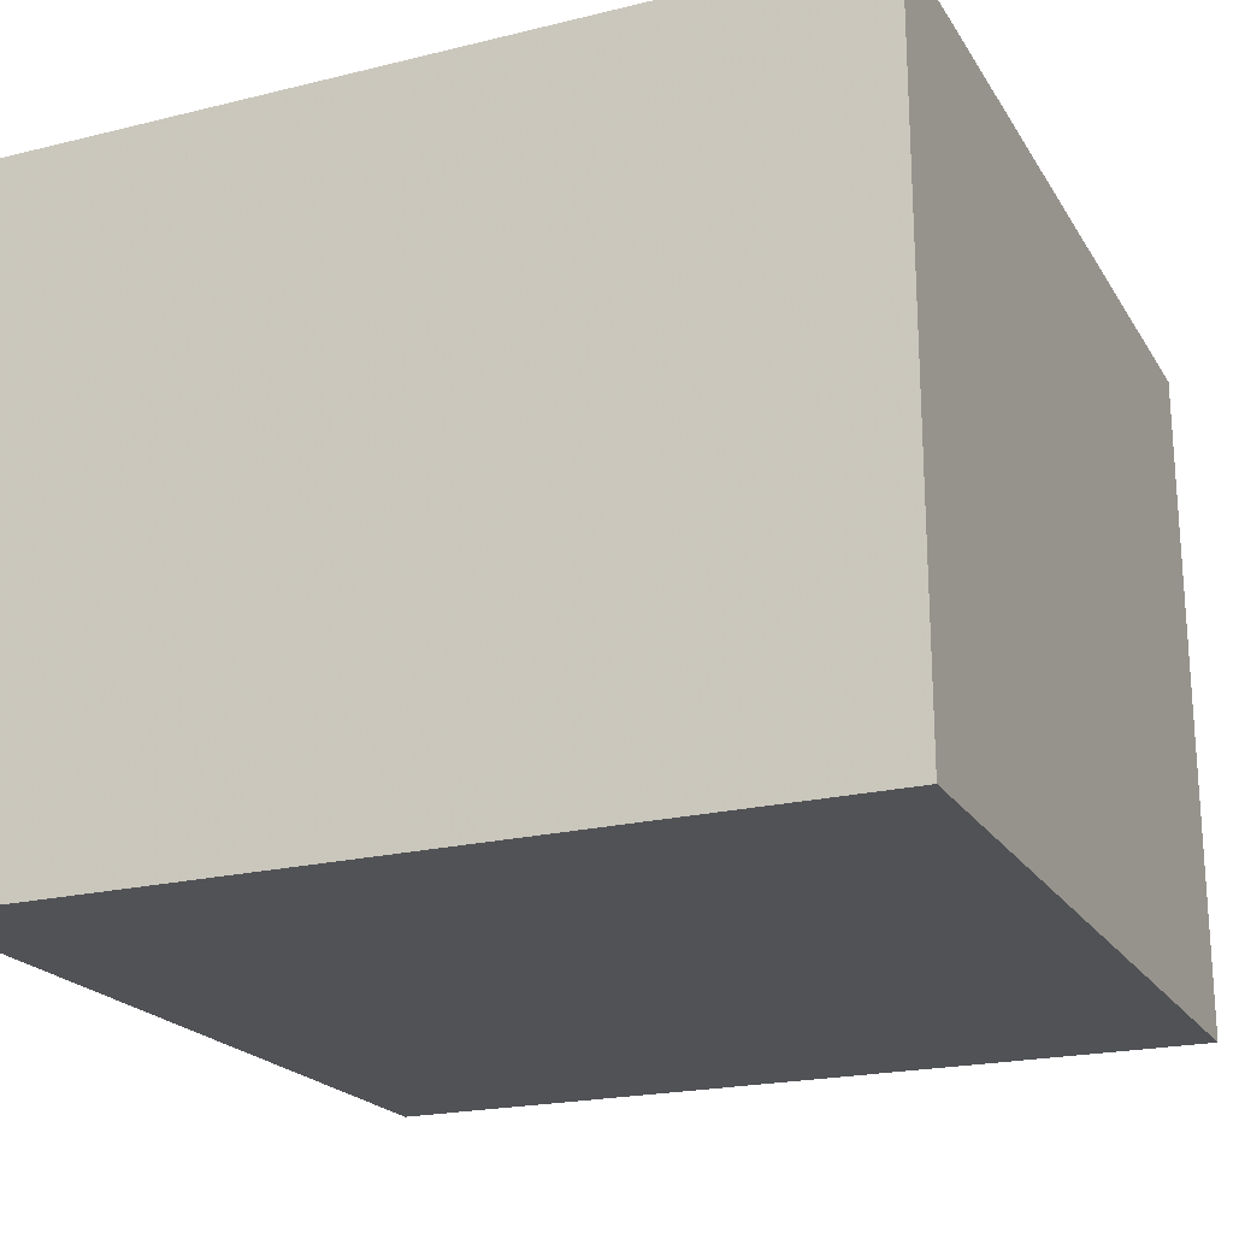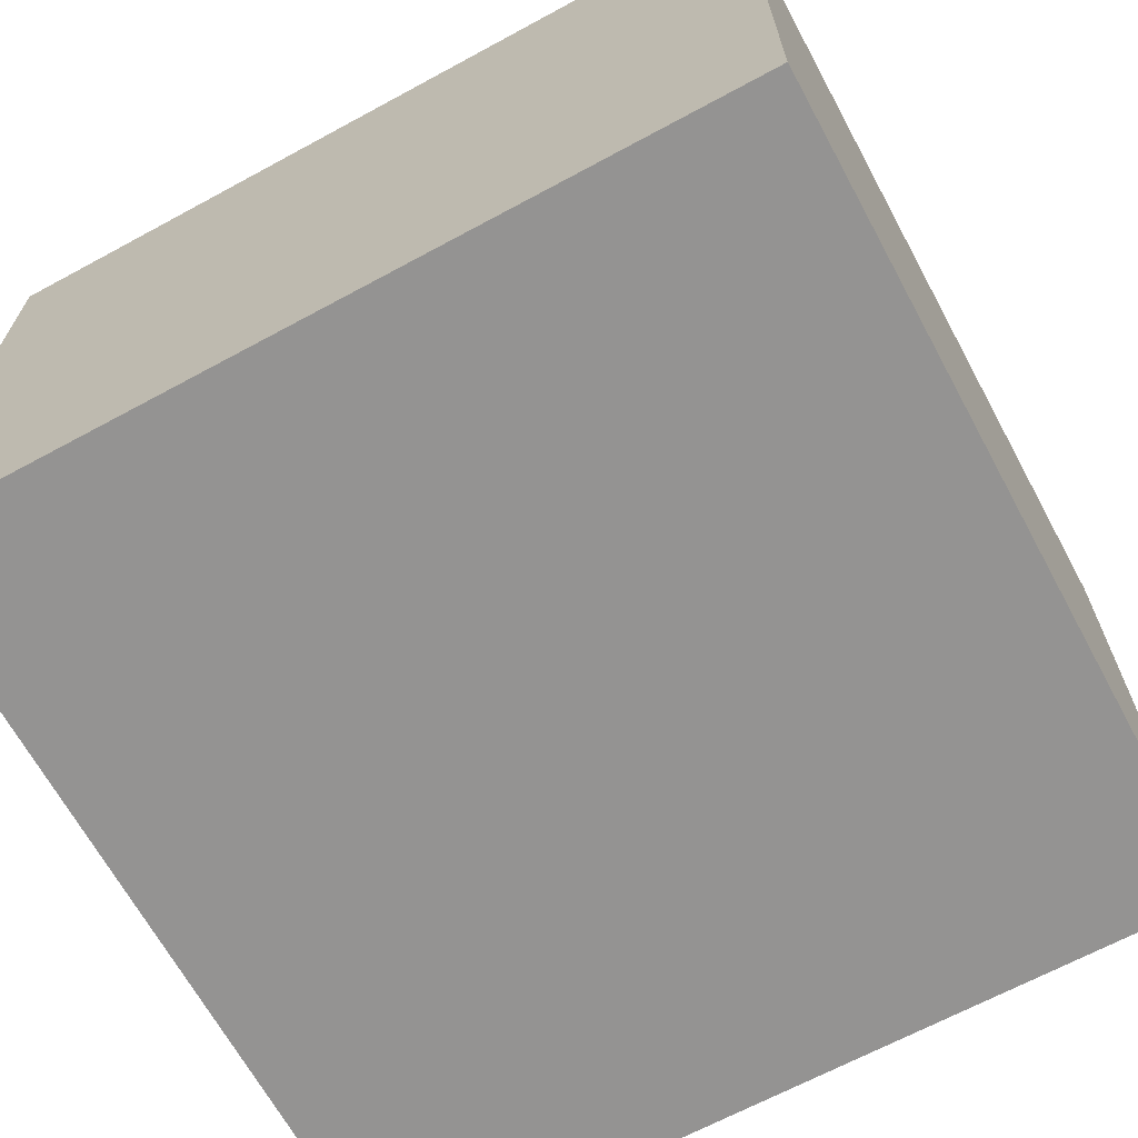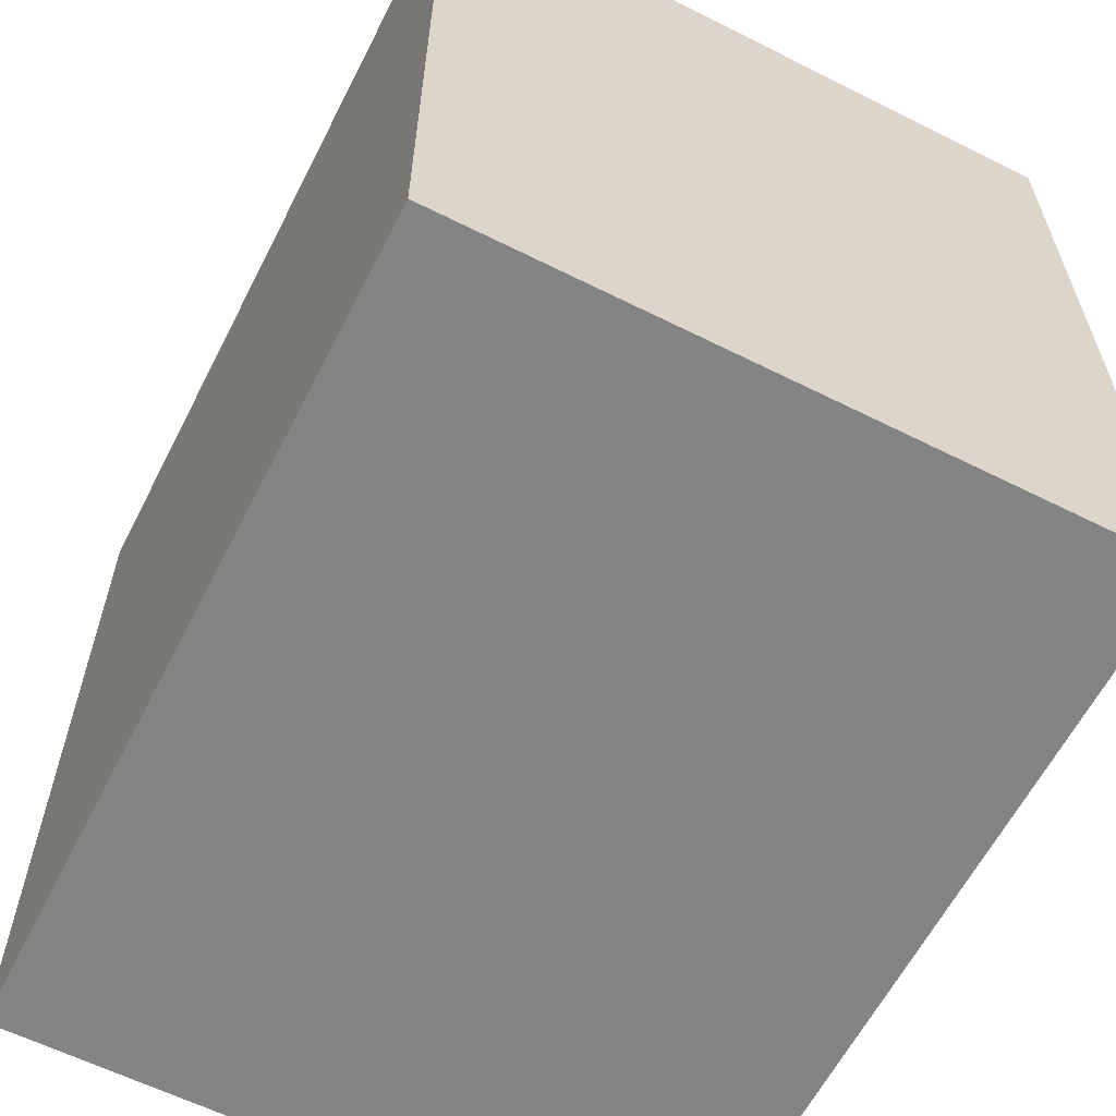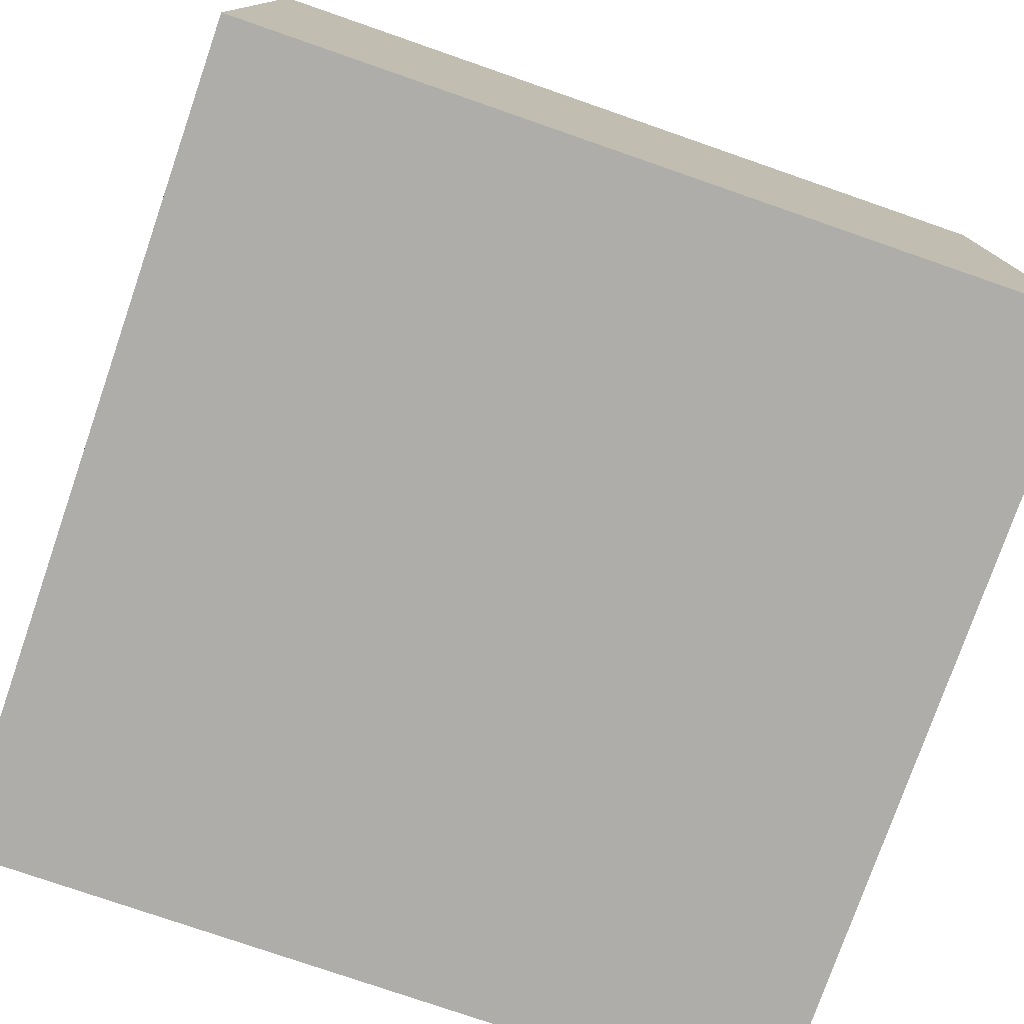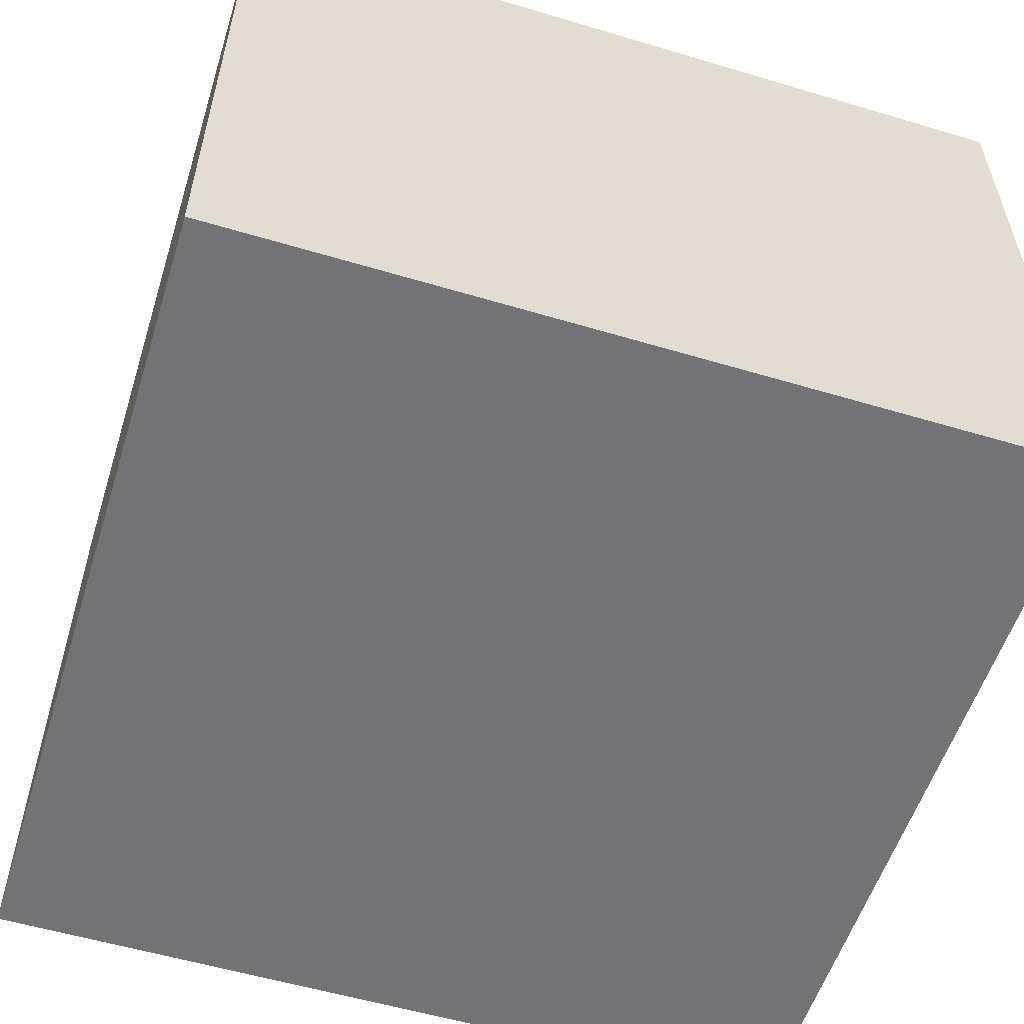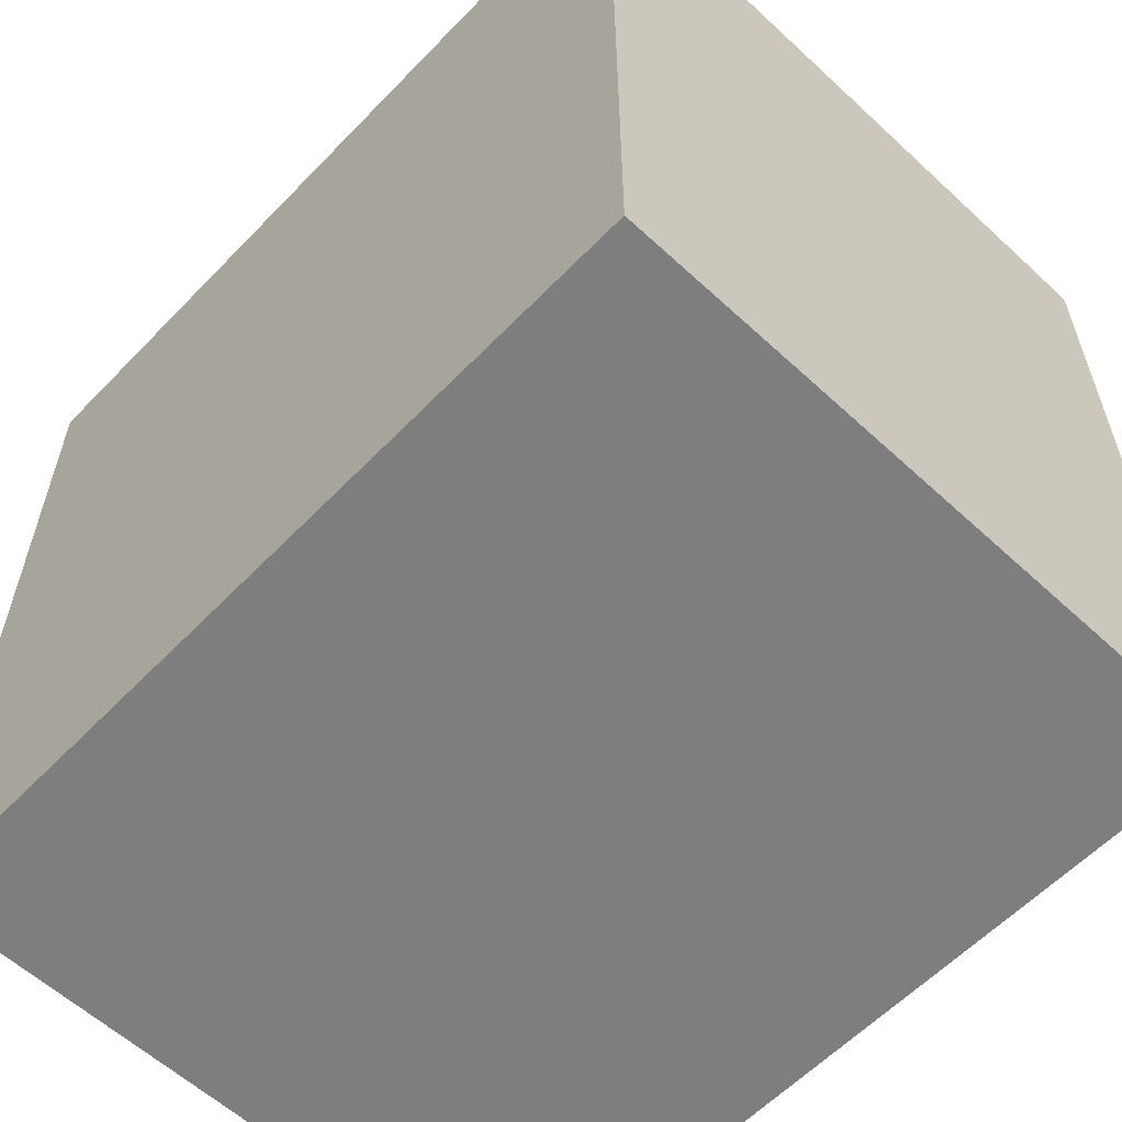
<metadata>
{"format":"obj","ext":"obj","renderer":"f3d","projection":"perspective","resolution":1024,"background":"white","views":[{"elev":-21.2,"azim":-66.4,"up":"+Z"},{"elev":-66.8,"azim":118.5,"up":"+Z"},{"elev":-61.3,"azim":63.0,"up":"+Y"},{"elev":-77.1,"azim":-109.1,"up":"+Z"},{"elev":-56.0,"azim":-17.4,"up":"+Z"},{"elev":-59.4,"azim":46.5,"up":"+Y"}]}
</metadata>
<code>
v 50 50 0
v 0 50 0
v 50 50 40
v 0 50 40
v 50 0 0
v 50 0 40
v 0 0 0
v 0 0 40
f 1 2 3
f 3 2 4
f 5 1 6
f 6 1 3
f 7 5 8
f 8 5 6
f 2 7 4
f 4 7 8
f 8 6 4
f 4 6 3
f 2 1 7
f 7 1 5

</code>
